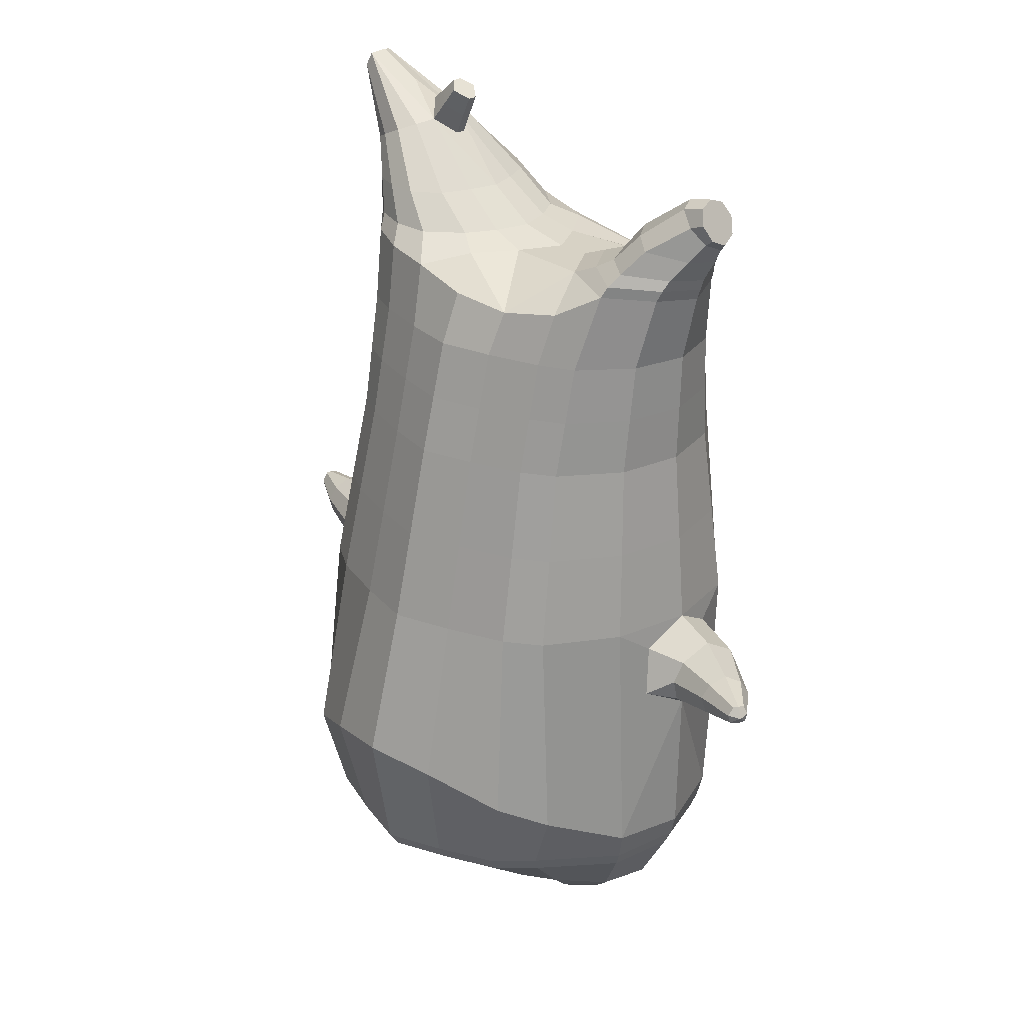
<metadata>
{"format":"obj","ext":"obj","renderer":"f3d","projection":"perspective","resolution":1024,"background":"white","views":[{"elev":29.4,"azim":31.7,"up":"+Y"}]}
</metadata>
<code>
o korok
v 0.05094 -0.3771 -0.2594
v 0.05523 1.172 -0.3536
v 0.2689 -0.4029 -0.1577
v 0.3042 1.181 -0.2587
v 0.3302 -0.4103 -0.1084
v 0.3838 1.239 -0.1922
v 0.403 -0.4156 -0.02164
v 0.4532 1.234 -0.08407
v 0.4196 -0.409 0.09157
v 0.4715 1.229 0.02369
v 0.3664 -0.4027 0.1966
v 0.415 1.244 0.1163
v 0.2574 -0.3881 0.2727
v 0.3108 1.257 0.1904
v 0.1788 -0.3757 0.3142
v 0.2114 1.204 0.2279
v -0.0699 -0.3436 0.3735
v -0.05523 1.199 0.2251
v 0.0642 1.055 -0.3953
v 0.2932 1.06 -0.2874
v 0.3642 1.063 -0.2361
v 0.433 1.069 -0.1099
v 0.442 1.075 0.02521
v 0.3838 1.081 0.1475
v 0.2734 1.085 0.2396
v 0.1885 1.086 0.2612
v -0.0642 1.087 0.2774
v 0.07491 0.7939 -0.4395
v 0.3027 0.7992 -0.3252
v 0.3662 0.8018 -0.2685
v 0.4374 0.8086 -0.1213
v 0.442 0.816 0.0372
v 0.3794 0.8227 0.1829
v 0.2589 0.8278 0.2935
v 0.179 0.8292 0.323
v -0.07585 0.8305 0.3504
v 0.08709 0.3738 -0.484
v 0.3384 0.3799 -0.3477
v 0.408 0.3831 -0.2793
v 0.4914 0.3992 0.06596
v 0.2811 0.4142 0.3851
v 0.1913 0.4159 0.4232
v -0.0927 0.4174 0.458
v 0.1851 -0.4194 -0.09027
v 0.09096 -0.4063 0.03864
v 0.1309 -0.4021 0.1937
v 0.08866 -0.1016 -0.4702
v 0.3399 -0.1759 -0.3298
v 0.4098 -0.1928 -0.2624
v 0.5133 -0.199 0.09776
v 0.3236 -0.08162 0.426
v 0.2235 -0.02856 0.5005
v -0.1091 0.07384 0.56
v 0.07198 -0.2821 -0.3743
v 0.3195 -0.2793 -0.2904
v 0.3865 -0.2816 -0.2302
v 0.4714 -0.2833 -0.07242
v 0.4856 -0.284 0.09714
v 0.4276 -0.2753 0.2523
v 0.2695 -0.268 0.3834
v 0.1795 -0.2651 0.4438
v -0.09269 -0.2639 0.4895
v 0.07869 -0.2364 -0.4116
v 0.3303 -0.2428 -0.3127
v 0.3988 -0.2449 -0.2492
v 0.4848 -0.2462 -0.08241
v 0.5031 -0.2464 0.09843
v 0.4412 -0.2374 0.2634
v 0.2746 -0.23 0.4019
v 0.1821 -0.2271 0.4648
v -0.09745 -0.2255 0.5127
v 0.2886 -0.4967 -0.01612
v 0.3203 -0.4931 0.03303
v 0.3263 -0.4892 0.08511
v 0.3015 -0.4855 0.1314
v 0.2539 -0.4827 0.1656
v 0.1556 -0.4857 0.1179
v 0.1796 -0.4955 -0.007711
v 0.1502 -0.4907 0.05191
v 0.2709 -0.5326 0.03873
v 0.2772 -0.5306 0.06414
v 0.2619 -0.5288 0.08551
v 0.2275 -0.5275 0.09949
v 0.1742 -0.5315 0.04467
v 0.3175 -0.45 -0.06472
v 0.2614 -0.4314 0.2289
v 0.3371 -0.4402 0.1682
v 0.3762 -0.4452 0.09073
v 0.1361 -0.4233 0.1671
v 0.3677 -0.4504 0.007888
v 0.1797 -0.4384 -0.0608
v 0.1169 -0.4309 0.04544
v 0.2104 -0.4963 -0.01675
v 0.2597 -0.4969 -0.02087
v 0.1809 -0.4844 0.1375
v 0.2252 -0.483 0.1593
v 0.2051 -0.534 0.01675
v 0.2343 -0.5344 0.01398
v 0.2142 -0.547 0.04361
v 0.1926 -0.5287 0.08182
v 0.2746 -0.4458 -0.08872
v 0.2254 -0.4394 -0.08378
v 0.1702 -0.4212 0.2051
v 0.2142 -0.4261 0.2275
v 0.1609 -0.3898 -0.2136
v 0.1864 1.159 -0.3135
v 0.1796 1.058 -0.3463
v 0.1902 0.7962 -0.3897
v 0.2137 0.3767 -0.4206
v 0.2154 -0.1388 -0.4059
v 0.1967 -0.2807 -0.3373
v 0.2054 -0.2396 -0.3671
v 0.05354 -0.3595 0.3487
v 0.08124 1.184 0.2374
v 0.06122 1.086 0.2742
v 0.05064 0.8301 0.3416
v 0.04836 0.4169 0.4455
v 0.05251 0.04865 0.5536
v 0.04249 -0.2644 0.4715
v 0.0414 -0.2263 0.4936
v 0.5088 0.1607 0.08039
v 0.5807 0.1924 0.1147
v 0.5846 0.3727 0.1072
v 0.5447 0.2381 0.1827
v 0.5397 0.2884 0.1913
v 0.6274 0.2802 0.02528
v 0.6211 0.2309 0.03713
v 0.6454 0.2616 0.2266
v 0.6351 0.3016 0.2317
v 0.6791 0.241 0.1943
v 0.6737 0.3501 0.1853
v 0.7174 0.2981 0.1465
v 0.711 0.2588 0.1584
v 0.7342 0.2909 0.2754
v 0.7299 0.3096 0.2771
v 0.7478 0.2855 0.2625
v 0.7454 0.331 0.2584
v 0.7632 0.3083 0.2436
v 0.7608 0.2899 0.2486
v 0.7607 0.3102 0.2745
v 0.5511 0.3366 0.169
v 0.6477 0.3312 0.2145
v 0.7368 0.3303 0.2672
v 0.4975 0.335 -0.03727
v 0.6175 0.3304 0.04554
v 0.7025 0.3287 0.1582
v 0.7552 0.3296 0.2488
v 0.5243 0.2317 -0.06885
v 0.2172 0.01899 -0.4225
v 0.09093 0.1042 -0.4917
v 0.4903 -0.1995 -0.1017
v 0.4933 0.3902 -0.1284
v 0.4765 0.2459 0.2134
v 0.455 0.3445 0.1674
v 0.4151 0.4076 0.2447
v 0.457 -0.1641 0.28
v -0.1887 -0.407 -0.2448
v -0.1942 1.214 -0.3686
v -0.2637 -0.4156 -0.2215
v -0.2923 1.223 -0.3408
v -0.3631 -0.4223 -0.1676
v -0.3993 1.229 -0.2642
v -0.4203 -0.4164 -0.06838
v -0.4532 1.224 -0.1525
v -0.4095 -0.4095 0.0488
v -0.3365 -0.3933 0.1596
v -0.3728 1.242 0.08102
v -0.2788 -0.3798 0.227
v -0.2919 1.237 0.1435
v -0.1885 1.056 -0.3792
v -0.2734 1.057 -0.3575
v -0.3838 1.061 -0.2655
v -0.442 1.067 -0.1432
v -0.433 1.073 -0.008032
v -0.3642 1.079 0.1182
v -0.2932 1.082 0.1695
v -0.179 0.7949 -0.4169
v -0.2589 0.7963 -0.3875
v -0.3794 0.8014 -0.2769
v -0.442 0.8082 -0.1312
v -0.4374 0.8155 0.02731
v -0.3662 0.8223 0.1745
v -0.3027 0.8249 0.2312
v -0.1968 0.3752 -0.4496
v -0.2866 0.377 -0.4116
v -0.4915 0.3906 -0.121
v -0.4135 0.4081 0.2528
v -0.3439 0.4112 0.3212
v -0.1353 -0.4222 -0.1513
v -0.09533 -0.4079 0.00316
v -0.1895 -0.4049 0.1327
v -0.1953 -0.1806 -0.4317
v -0.2848 -0.199 -0.3946
v -0.5133 -0.208 -0.09774
v -0.4596 -0.08852 0.2769
v -0.3947 -0.03401 0.3828
v -0.189 -0.2838 -0.3872
v -0.2734 -0.2874 -0.3559
v -0.4104 -0.2911 -0.2404
v -0.4859 -0.2925 -0.08788
v -0.4891 -0.2833 0.07774
v -0.3904 -0.2738 0.2577
v -0.329 -0.2696 0.347
v -0.1916 -0.2474 -0.4121
v -0.2785 -0.2508 -0.3782
v -0.4197 -0.2542 -0.2547
v -0.5032 -0.2553 -0.09322
v -0.5065 -0.2457 0.08293
v -0.4026 -0.2359 0.2729
v -0.3398 -0.2317 0.3654
v -0.2575 -0.5015 -0.1201
v -0.305 -0.4986 -0.08606
v -0.3299 -0.495 -0.03986
v -0.3238 -0.4911 0.0123
v -0.2922 -0.4875 0.06157
v -0.1832 -0.4887 0.05334
v -0.1592 -0.4985 -0.07224
v -0.1539 -0.4934 -0.006017
v -0.2605 -0.5373 -0.06247
v -0.2757 -0.5355 -0.04116
v -0.2694 -0.5335 -0.01569
v -0.2426 -0.5316 0.009968
v -0.1728 -0.5346 -0.02143
v -0.2673 -0.4551 -0.1761
v -0.3234 -0.4365 0.1175
v -0.3712 -0.4465 0.03333
v -0.3791 -0.4519 -0.05311
v -0.1842 -0.4261 0.1061
v -0.3406 -0.4566 -0.127
v -0.1407 -0.4412 -0.1218
v -0.1215 -0.433 2.4e-05
v -0.1845 -0.4998 -0.09194
v -0.2288 -0.5012 -0.1139
v -0.2139 -0.4879 0.06228
v -0.2632 -0.4873 0.06632
v -0.1912 -0.5375 -0.05873
v -0.2173 -0.5384 -0.07203
v -0.2093 -0.5507 -0.03705
v -0.2037 -0.5322 0.006344
v -0.2186 -0.4502 -0.1827
v -0.1748 -0.443 -0.16
v -0.23 -0.4248 0.1289
v -0.279 -0.4304 0.1336
v -0.06792 -0.3918 -0.2572
v -0.08124 1.201 -0.3666
v -0.06122 1.056 -0.3922
v -0.05064 0.7941 -0.4356
v -0.05396 0.3744 -0.4716
v -0.05222 -0.1412 -0.4568
v -0.05758 -0.2829 -0.3857
v -0.05549 -0.2419 -0.4168
v -0.1753 -0.3615 0.3051
v -0.1864 1.227 0.1843
v -0.1796 1.084 0.2283
v -0.1902 0.8279 0.2957
v -0.2193 0.4145 0.3945
v -0.2566 0.04592 0.4947
v -0.2118 -0.2667 0.4231
v -0.2195 -0.2286 0.444
v -0.5087 0.1517 -0.1147
v -0.5867 0.181 -0.1337
v -0.5908 0.3614 -0.1401
v -0.6028 0.2251 -0.0551
v -0.6055 0.2751 -0.04513
v -0.571 0.2709 -0.2304
v -0.5721 0.2214 -0.2182
v -0.7215 0.2448 -0.1332
v -0.7242 0.2849 -0.1227
v -0.7035 0.2244 -0.1763
v -0.6974 0.3338 -0.177
v -0.6768 0.2819 -0.2302
v -0.6836 0.2425 -0.2193
v -0.7997 0.2697 -0.2021
v -0.8006 0.2885 -0.1977
v -0.7921 0.2643 -0.2192
v -0.7894 0.31 -0.2192
v -0.7809 0.2873 -0.2407
v -0.7839 0.2688 -0.2364
v -0.8089 0.2882 -0.2276
v -0.6017 0.3236 -0.07084
v -0.7142 0.3147 -0.1422
v -0.7946 0.3092 -0.2081
v -0.4535 0.3272 -0.2182
v -0.577 0.3207 -0.2087
v -0.6827 0.3126 -0.2128
v -0.7838 0.3086 -0.2317
v -0.4632 0.2237 -0.2582
v -0.05044 0.01663 -0.4735
v -0.4178 -0.2074 -0.2748
v -0.4185 0.3825 -0.3019
v -0.5353 0.2363 0.0208
v -0.4985 0.3357 -0.01268
v -0.4894 0.3993 0.07379
v -0.5296 -0.173 0.09206
v 0.1788 1.252 0.08206
v 0.1361 1.246 -0.04112
v 0.2211 1.242 -0.14
v -0.01342 1.236 -0.2699
v 0.03198 1.241 -0.1611
v 0.06265 1.246 -0.05511
v -0.004914 1.25 0.03219
v -0.08721 1.254 0.1167
v 0.4694 1.285 -0.06458
v 0.3956 1.291 -0.1497
v 0.4862 1.279 0.02418
v 0.4381 1.293 0.09965
v 0.3383 1.305 0.1508
v 0.3095 1.294 -0.09842
v 0.2771 1.302 0.07143
v 0.254 1.297 -0.02098
v 0.4956 1.334 -0.03719
v 0.4201 1.346 -0.1036
v 0.5143 1.331 0.02714
v 0.4733 1.339 0.07961
v 0.3789 1.356 0.1122
v 0.3511 1.358 -0.0613
v 0.3305 1.363 0.0466
v 0.3094 1.366 -0.01358
v -0.3488 1.334 -0.3038
v -0.2867 1.334 -0.3173
v -0.4394 1.337 -0.245
v -0.4829 1.341 -0.1636
v -0.4725 1.345 -0.07198
v -0.4098 1.349 0.01596
v -0.3571 1.351 0.05139
v -0.2903 1.352 0.06776
v -0.2186 1.334 -0.308
v -0.2245 1.35 0.02982
v -0.1713 1.337 -0.2485
v -0.1563 1.34 -0.1735
v -0.1519 1.344 -0.1006
v -0.1829 1.347 -0.03438
v -0.4284 1.413 -0.2603
v -0.393 1.428 -0.2702
v -0.4687 1.394 -0.2308
v -0.5062 1.389 -0.1703
v -0.4935 1.4 -0.101
v -0.4666 1.422 -0.0605
v -0.437 1.438 -0.03971
v -0.3909 1.461 -0.02967
v -0.346 1.45 -0.2645
v -0.353 1.475 -0.05471
v -0.3198 1.467 -0.2287
v -0.5566 1.559 -0.2215
v -0.5844 1.546 -0.1925
v -0.569 1.562 -0.1565
v -0.5416 1.591 -0.2176
v -0.5314 1.6 -0.1849
v -0.5531 1.593 -0.1575
v 0.3227 1.282 0.18
v 0.2349 1.277 0.08009
v 0.273 1.268 -0.1197
v 0.3915 1.265 -0.1804
v 0.4618 1.26 -0.07661
v 0.4794 1.254 0.02403
v 0.195 1.272 -0.03105
v 0.4261 1.268 0.1102
v -0.07922 1.262 -0.2409
v -0.05514 1.266 -0.1643
v -0.3053 1.258 -0.3231
v -0.2252 1.279 0.1134
v -0.3086 1.278 0.09993
v -0.04759 1.27 -0.07726
v -0.08669 1.273 0.000933
v -0.3777 1.276 0.0566
v -0.444 1.239 -0.02984
v -0.1373 1.276 0.06323
v -0.225 1.258 -0.3379
v -0.1425 1.259 -0.3199
v 0.5194 1.378 -0.01165
v 0.4877 1.412 -0.03441
v 0.5284 1.363 0.02834
v 0.5056 1.381 0.06076
v 0.4683 1.417 0.06715
v 0.4521 1.446 -0.02635
v 0.4387 1.449 0.0436
v 0.4335 1.459 0.005804
v 0.5372 1.392 -0.008915
v 0.5227 1.426 -0.02839
v 0.5382 1.378 0.02956
v 0.5233 1.395 0.06349
v 0.5033 1.431 0.07317
v 0.5034 1.46 -0.01723
v 0.49 1.463 0.05271
v 0.4908 1.474 0.01605
v -0.3286 1.481 -0.09555
v -0.2571 1.56 -0.1668
v -0.2704 1.563 -0.09725
v -0.3479 1.522 -0.1319
v -0.3426 1.52 -0.1595
v -0.2834 1.576 -0.1495
v -0.2882 1.578 -0.1244
v -0.2368 1.542 -0.1145
v -0.2326 1.541 -0.1366
v -0.4272 1.548 -0.1626
v -0.2697 1.448 -0.1403
v -0.2743 1.449 -0.1164
v -0.312 1.477 -0.1824
v -0.2992 1.522 -0.09635
v -0.3128 1.548 -0.1545
v -0.3178 1.549 -0.128
v -0.2842 1.519 -0.1745
v -0.2558 1.496 -0.1154
v -0.2514 1.495 -0.1387
v 0.081 0.5838 -0.4617
v 0.3206 0.5896 -0.3365
v 0.3871 0.5925 -0.274
v 0.4671 0.6076 0.05134
v 0.27 0.621 0.3393
v 0.1852 0.6226 0.373
v -0.08428 0.6239 0.4042
v 0.2019 0.5865 -0.4051
v 0.04951 0.6235 0.3935
v 0.4655 0.5994 -0.125
v 0.3976 0.6152 0.2137
v -0.1879 0.5851 -0.4333
v -0.2728 0.5866 -0.3996
v -0.4671 0.5994 -0.1259
v -0.3898 0.6152 0.2136
v -0.3233 0.6181 0.2762
v -0.0523 0.5842 -0.4536
v -0.2047 0.6212 0.3451
v -0.3991 0.592 -0.2892
v -0.4636 0.6074 0.05066
v 0.06956 0.9247 -0.4174
v 0.298 0.9298 -0.3063
v 0.3652 0.9323 -0.2523
v 0.4352 0.9386 -0.1156
v 0.442 0.9454 0.0312
v 0.3816 0.9516 0.1652
v 0.2662 0.9563 0.2666
v 0.1838 0.9575 0.2921
v -0.07002 0.9585 0.3139
v 0.1849 0.9269 -0.368
v 0.05593 0.9582 0.3079
v -0.1838 0.9256 -0.3981
v -0.2662 0.9267 -0.3725
v -0.3816 0.9314 -0.2712
v -0.442 0.9376 -0.1372
v -0.4352 0.9444 0.00964
v -0.3652 0.9508 0.1463
v -0.298 0.9533 0.2003
v -0.05593 0.9248 -0.4139
v -0.1849 0.9561 0.262
f 107 106 4 20
f 20 4 6 21
f 21 6 8 22
f 22 8 10 23
f 23 10 12 24
f 24 12 14 25
f 25 14 16 26
f 115 114 18 27
f 435 115 27 433
f 431 25 26 432
f 430 24 25 431
f 429 23 24 430
f 428 22 23 429
f 427 21 22 428
f 426 20 21 427
f 434 107 20 426
f 412 108 29 406
f 406 29 30 407
f 407 30 31 414
f 414 31 32 408
f 408 32 33 415
f 415 33 34 409
f 409 34 35 410
f 413 116 36 411
f 118 117 43 53
f 51 41 42 52
f 156 155 41 51
f 40 144 152
f 48 38 39 49
f 110 149 48
f 76 96 83
f 112 110 48 64
f 64 48 49 65
f 65 49 151 66
f 66 151 50 67
f 67 50 156 68
f 68 156 51 69
f 69 51 52 70
f 120 118 53 71
f 113 119 62 17
f 13 60 61 15
f 11 59 60 13
f 9 58 59 11
f 7 57 58 9
f 5 56 57 7
f 3 55 56 5
f 105 111 55 3
f 119 120 71 62
f 60 69 70 61
f 59 68 69 60
f 58 67 68 59
f 57 66 67 58
f 56 65 66 57
f 55 64 65 56
f 111 112 64 55
f 72 73 80 98
f 95 77 100
f 88 87 75 74
f 85 90 73 72
f 78 93 97
f 92 91 78 79
f 87 86 76 75
f 89 92 79 77
f 90 88 74 73
f 100 84 99
f 94 72 98
f 73 74 81 80
f 103 89 77 95
f 74 75 82 81
f 101 85 72 94
f 75 76 83 82
f 79 78 97 84
f 86 104 96 76
f 77 79 84 100
f 91 102 93 78
f 3 5 85 101
f 98 80 99
f 80 81 99
f 81 82 99
f 82 83 99
f 84 97 99
f 17 1 105 3 44 45 46 15 113
f 7 9 88 90
f 46 45 92 89
f 11 13 86 87
f 45 44 91 92
f 13 15 104 86
f 5 7 90 85
f 9 11 87 88
f 15 46 89 103
f 44 3 102 91
f 97 98 99
f 83 100 99
f 101 102 3
f 103 104 15
f 103 95 96 104
f 83 96 95 100
f 94 98 97 93
f 93 102 101 94
f 54 63 112 111
f 1 54 111 105
f 63 47 110 112
f 47 150 149 110
f 405 28 108 412
f 425 19 107 434
f 19 2 106 107
f 61 70 120 119
f 15 61 119 113
f 70 52 118 120
f 52 42 117 118
f 410 35 116 413
f 432 26 115 435
f 26 16 114 115
f 154 153 125 141
f 121 148 127 122
f 144 40 123 145
f 124 125 153
f 126 127 148
f 122 127 133 130
f 146 131 137 147
f 141 125 129 142
f 125 124 128 129
f 145 123 131 146
f 127 126 132 133
f 124 122 130 128
f 137 143 135 140
f 133 132 138 139
f 128 130 136 134
f 130 133 139 136
f 142 129 135 143
f 129 128 134 135
f 135 134 140
f 138 147 137 140
f 139 138 140
f 134 136 140
f 136 139 140
f 131 142 143 137
f 123 141 142 131
f 40 154 141 123
f 126 145 146 132
f 132 146 147 138
f 151 121 50
f 40 155 154
f 153 121 122 124
f 148 144 145 126
f 48 149 109 38
f 149 150 37 109
f 151 152 144 148 121
f 49 39 152 151
f 121 153 154 155 156
f 50 121 156
f 246 170 158 245
f 170 171 160 158
f 171 172 162 160
f 172 173 164 162
f 173 174 366 164
f 174 175 167 366
f 175 176 169 167
f 254 27 18 253
f 444 433 27 254
f 441 442 176 175
f 440 441 175 174
f 439 440 174 173
f 438 439 173 172
f 437 438 172 171
f 436 437 171 170
f 443 436 170 246
f 421 416 177 247
f 416 417 178 177
f 417 423 179 178
f 423 418 180 179
f 418 424 181 180
f 424 419 182 181
f 419 420 183 182
f 422 411 36 255
f 257 53 43 256
f 195 196 188 187
f 294 195 187 293
f 186 290 283
f 192 193 185 184
f 249 192 288
f 215 222 235
f 251 204 192 249
f 204 205 193 192
f 205 206 289 193
f 206 207 194 289
f 207 208 294 194
f 208 209 195 294
f 209 210 196 195
f 259 71 53 257
f 252 17 62 258
f 166 168 203 202
f 165 166 202 201
f 163 165 201 200
f 161 163 200 199
f 159 161 199 198
f 157 159 198 197
f 244 157 197 250
f 258 62 71 259
f 202 203 210 209
f 201 202 209 208
f 200 201 208 207
f 199 200 207 206
f 198 199 206 205
f 197 198 205 204
f 250 197 204 251
f 211 237 219 212
f 234 239 216
f 227 213 214 226
f 224 211 212 229
f 217 236 232
f 231 218 217 230
f 226 214 215 225
f 228 216 218 231
f 229 212 213 227
f 239 238 223
f 233 237 211
f 212 219 220 213
f 242 234 216 228
f 213 220 221 214
f 240 233 211 224
f 214 221 222 215
f 218 223 236 217
f 225 215 235 243
f 216 239 223 218
f 230 217 232 241
f 157 240 224 159
f 237 238 219
f 219 238 220
f 220 238 221
f 221 238 222
f 223 238 236
f 17 252 168 191 190 189 157 244 1
f 161 229 227 163
f 191 228 231 190
f 165 226 225 166
f 190 231 230 189
f 166 225 243 168
f 159 224 229 161
f 163 227 226 165
f 168 242 228 191
f 189 230 241 157
f 236 238 237
f 222 238 239
f 240 157 241
f 242 168 243
f 242 243 235 234
f 222 239 234 235
f 233 232 236 237
f 232 233 240 241
f 54 250 251 63
f 1 244 250 54
f 63 251 249 47
f 47 249 288 150
f 405 421 247 28
f 425 443 246 19
f 19 246 245 2
f 203 258 259 210
f 168 252 258 203
f 210 259 257 196
f 196 257 256 188
f 420 422 255 183
f 442 444 254 176
f 176 254 253 169
f 292 280 264 291
f 260 261 266 287
f 283 284 262 186
f 263 291 264
f 265 287 266
f 261 269 272 266
f 285 286 276 270
f 280 281 268 264
f 264 268 267 263
f 284 285 270 262
f 266 272 271 265
f 263 267 269 261
f 276 279 274 282
f 272 278 277 271
f 267 273 275 269
f 269 275 278 272
f 281 282 274 268
f 268 274 273 267
f 274 279 273
f 277 279 276 286
f 278 279 277
f 273 279 275
f 275 279 278
f 270 276 282 281
f 262 270 281 280
f 186 262 280 292
f 265 271 285 284
f 271 277 286 285
f 289 194 260
f 186 292 293
f 291 263 261 260
f 287 265 284 283
f 192 184 248 288
f 288 248 37 150
f 289 260 287 283 290
f 193 289 290 185
f 260 294 293 292 291
f 194 294 260
f 302 18 114
f 351 350 307 309
f 359 358 329 330
f 308 310 318 316
f 353 352 308 304
f 355 354 303 305
f 356 351 309 310
f 357 355 305 306
f 354 353 304 303
f 352 356 310 308
f 350 357 306 307
f 314 313 372 373
f 309 307 315 317
f 307 306 314 315
f 305 303 311 313
f 310 309 317 318
f 304 308 316 312
f 306 305 313 314
f 303 304 312 311
f 328 332 386 342
f 360 162 321 319
f 362 361 326 325
f 363 359 330 331
f 364 363 331 332
f 366 365 324 323
f 361 367 328 326
f 367 364 332 328
f 369 368 320 327
f 162 164 322 321
f 368 360 319 320
f 365 362 325 324
f 358 369 327 329
f 164 366 323 322
f 398 343 347
f 325 326 340 339
f 327 320 334 341
f 320 319 333 334
f 326 328 342 340
f 319 321 335 333
f 329 327 341 343
f 321 322 336 335
f 330 329 343 398
f 322 323 337 336
f 323 324 338 337
f 391 392 388 393 394 387
f 324 325 339 338
f 336 337 346 345
f 404 402 387 394
f 337 338 346
f 338 339 346
f 342 386 349
f 339 340 349 346
f 341 334 344 347
f 334 333 344
f 340 342 349
f 333 335 344
f 343 341 347
f 335 336 345 344
f 14 12 357 350
f 297 296 356 352
f 8 6 353 354
f 12 10 355 357
f 296 295 351 356
f 10 8 354 355
f 6 297 352 353
f 295 14 350 351
f 298 245 369 358
f 167 169 362 365
f 158 160 360 368
f 245 158 368 369
f 302 301 364 367
f 253 302 367 361
f 366 167 365
f 301 300 363 364
f 300 299 359 363
f 169 253 361 362
f 160 162 360
f 299 298 358 359
f 376 374 382 384
f 311 312 371 370
f 316 318 377 375
f 317 315 374 376
f 315 314 373 374
f 313 311 370 372
f 318 317 376 377
f 312 316 375 371
f 374 373 381 382
f 372 370 378 380
f 377 376 384 385
f 371 375 383 379
f 373 372 380 381
f 370 371 379 378
f 375 377 385 383
f 379 383 385 384 382 381 380 378
f 401 399 388 392
f 400 390 389 401
f 402 400 391 387
f 403 397 396 404
f 399 403 393 388
f 386 395 348 349
f 398 347 348 395
f 332 331 386
f 389 390 398 395 386
f 396 397 386 331 398
f 331 330 398
f 386 397 403 399
f 393 403 404 394
f 398 390 400 402
f 391 400 401 392
f 389 386 399 401
f 396 398 402 404
f 2 245 298
f 2 298 106
f 298 299 106
f 4 106 297
f 297 6 4
f 296 297 299
f 296 299 300
f 106 299 297
f 296 300 301
f 16 14 295
f 295 296 301
f 302 253 18
f 295 301 114
f 301 302 114
f 114 16 295
f 344 345 346 349 348 347
f 188 256 422 420
f 37 248 421 405
f 256 43 411 422
f 187 188 420 419
f 293 187 419 424
f 186 293 424 418
f 290 186 418 423
f 185 290 423 417
f 184 185 417 416
f 248 184 416 421
f 42 410 413 117
f 37 405 412 109
f 117 413 411 43
f 41 409 410 42
f 155 415 409 41
f 40 408 415 155
f 152 414 408 40
f 39 407 414 152
f 38 406 407 39
f 109 412 406 38
f 183 255 444 442
f 28 247 443 425
f 247 177 436 443
f 177 178 437 436
f 178 179 438 437
f 179 180 439 438
f 180 181 440 439
f 181 182 441 440
f 182 183 442 441
f 255 36 433 444
f 35 432 435 116
f 28 425 434 108
f 108 434 426 29
f 29 426 427 30
f 30 427 428 31
f 31 428 429 32
f 32 429 430 33
f 33 430 431 34
f 34 431 432 35
f 116 435 433 36

</code>
